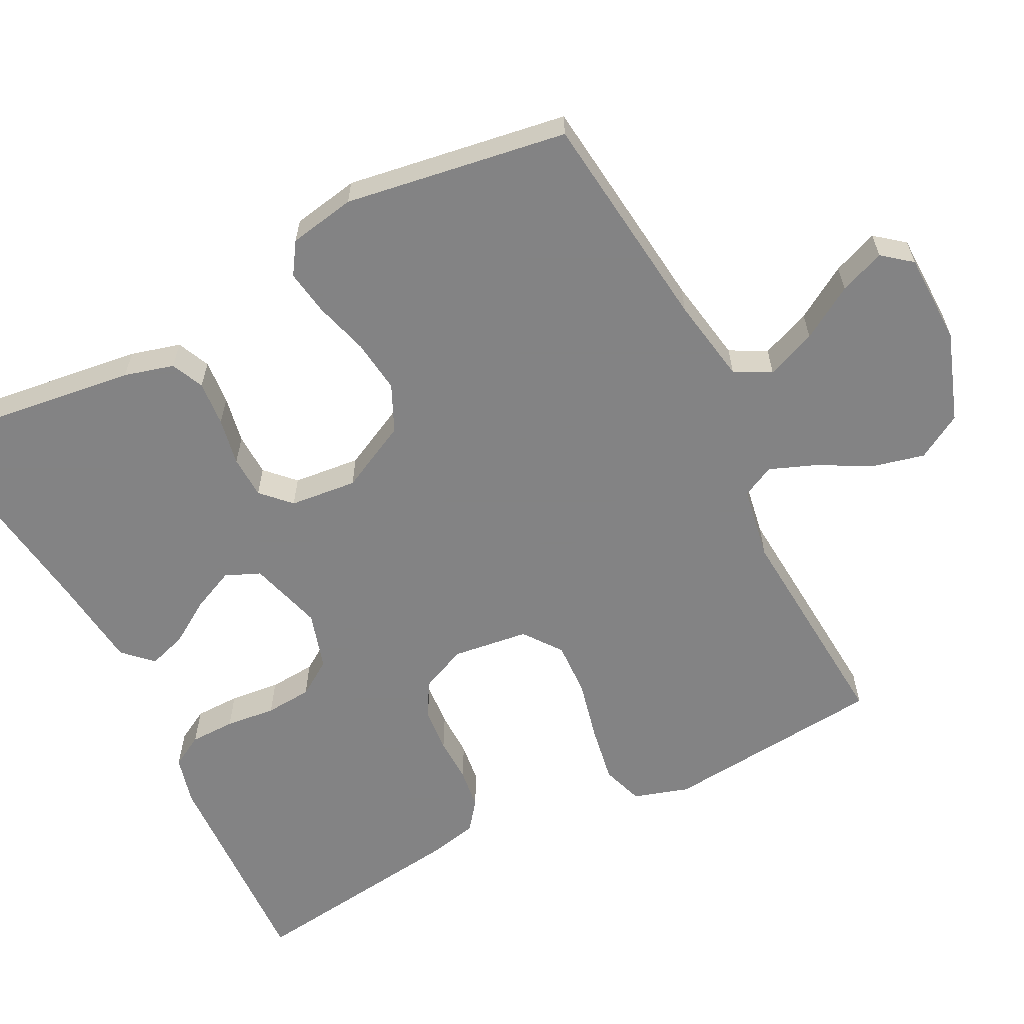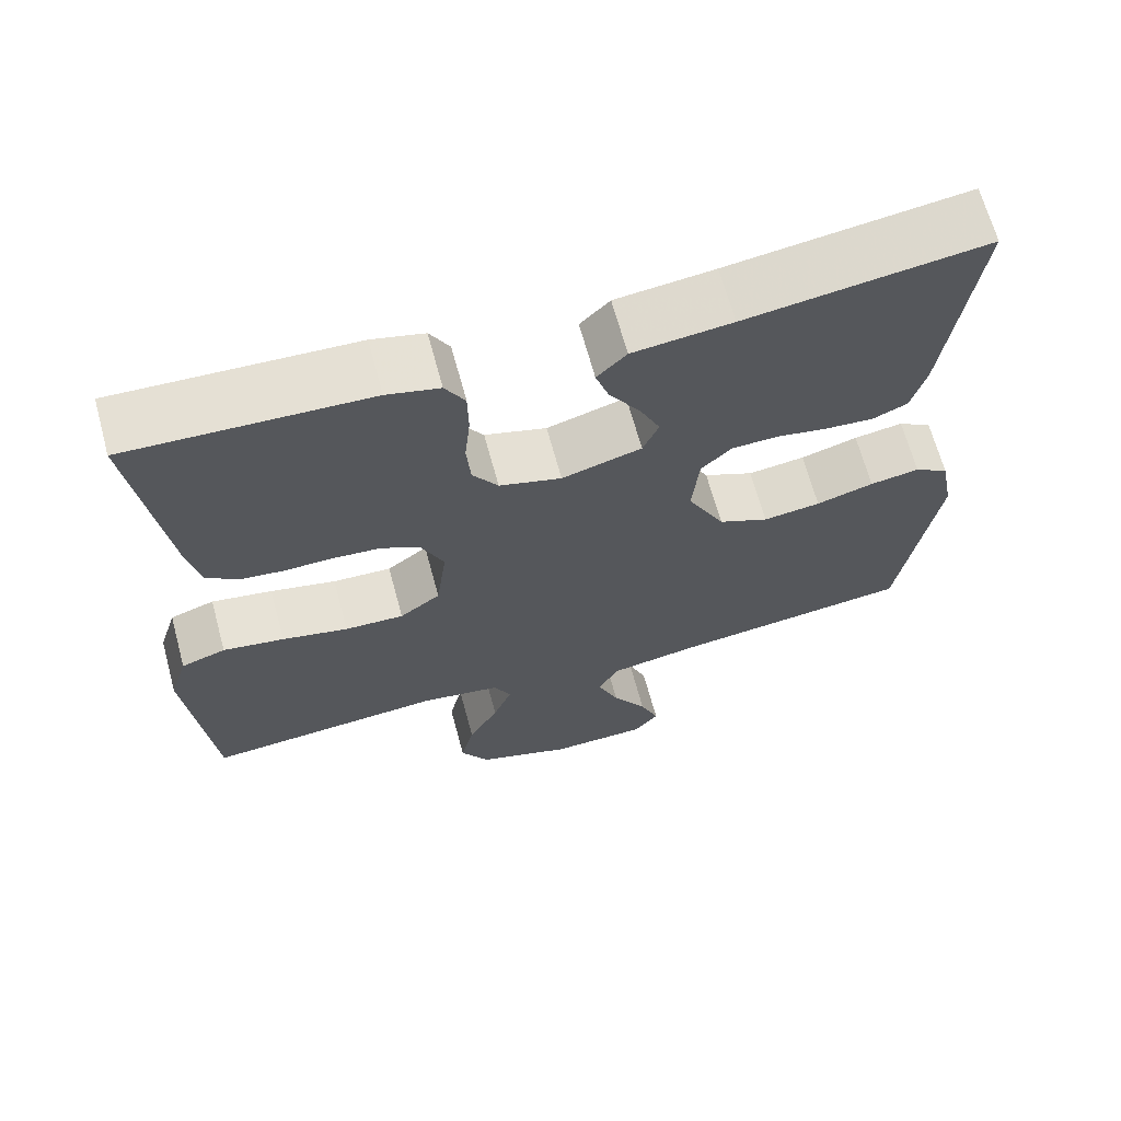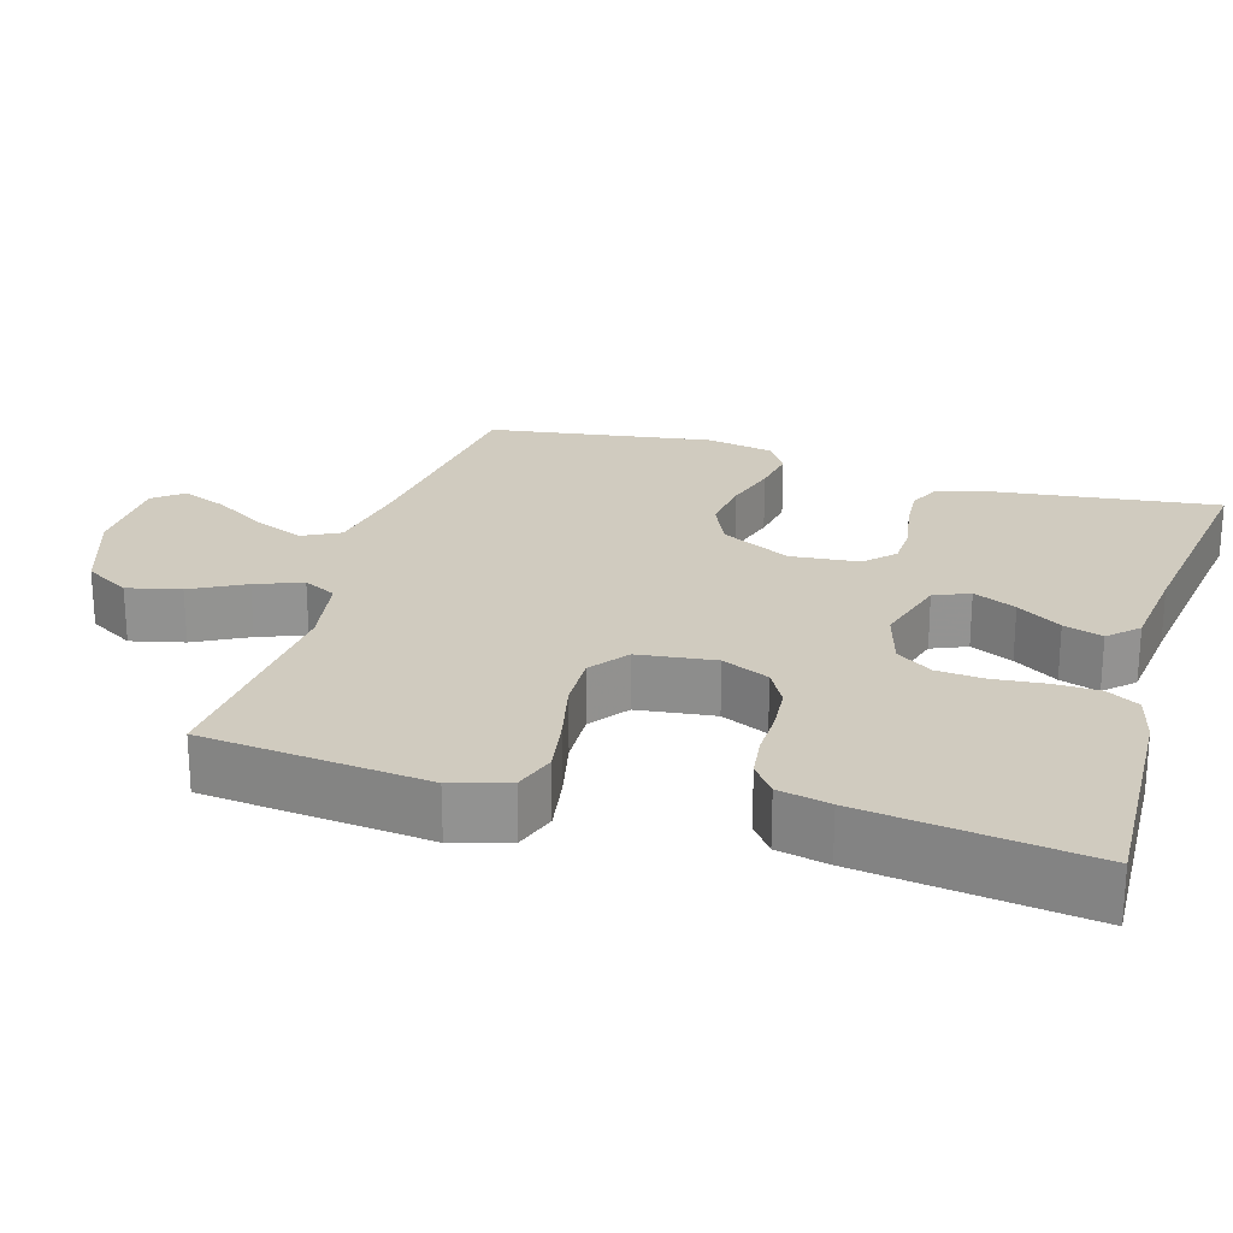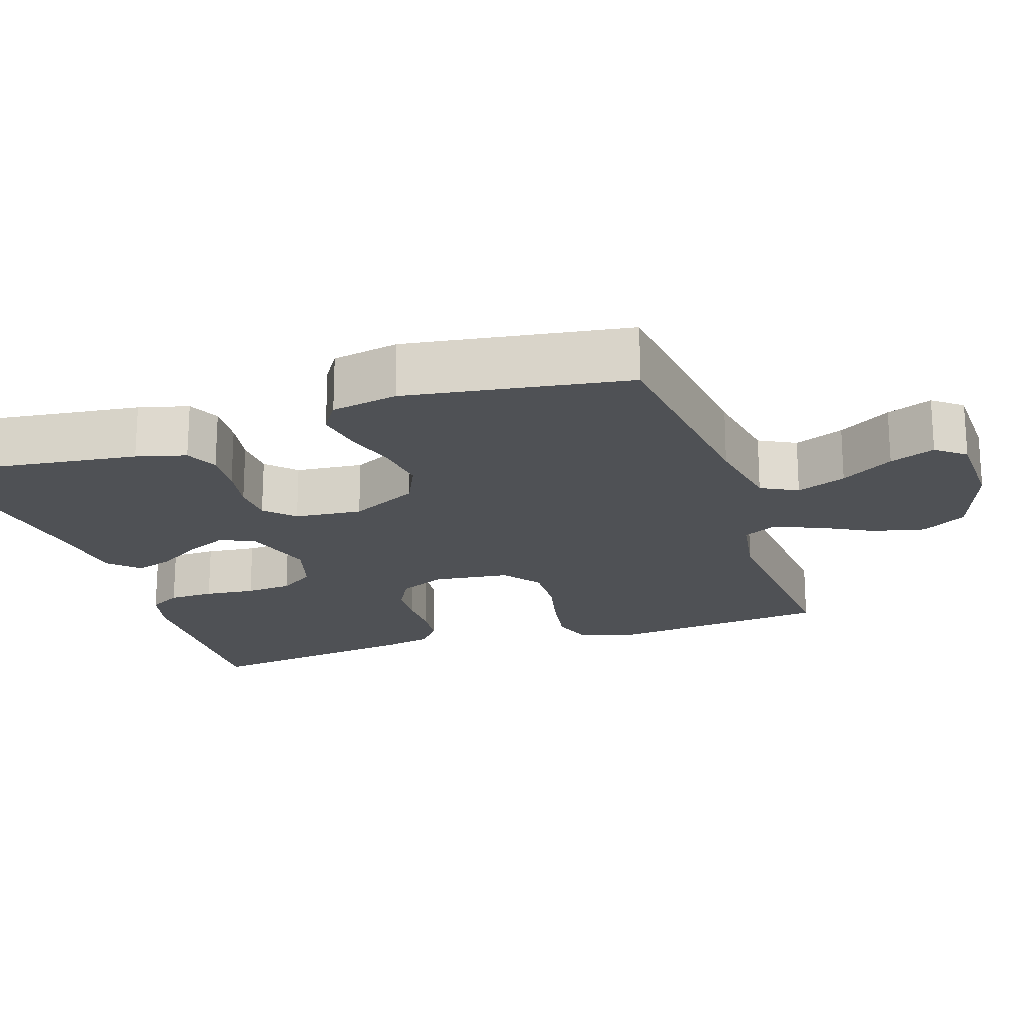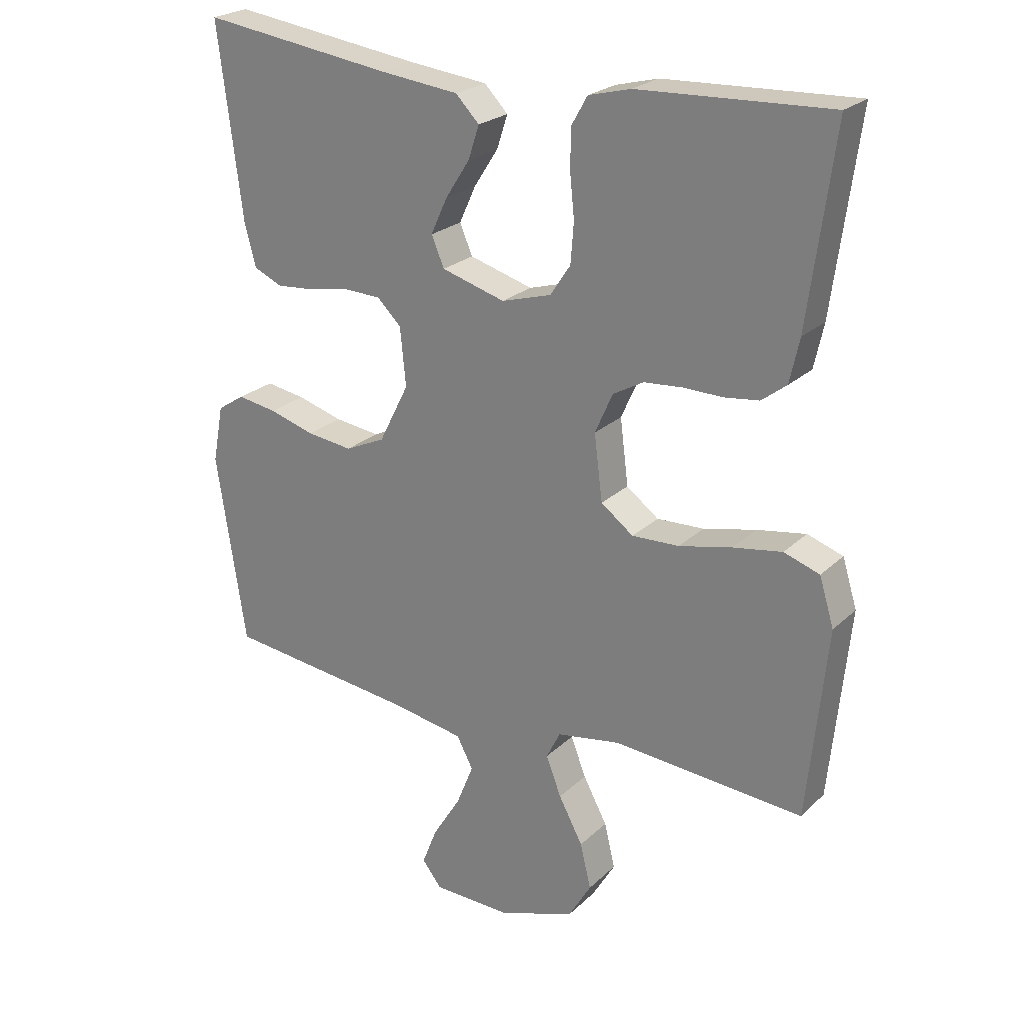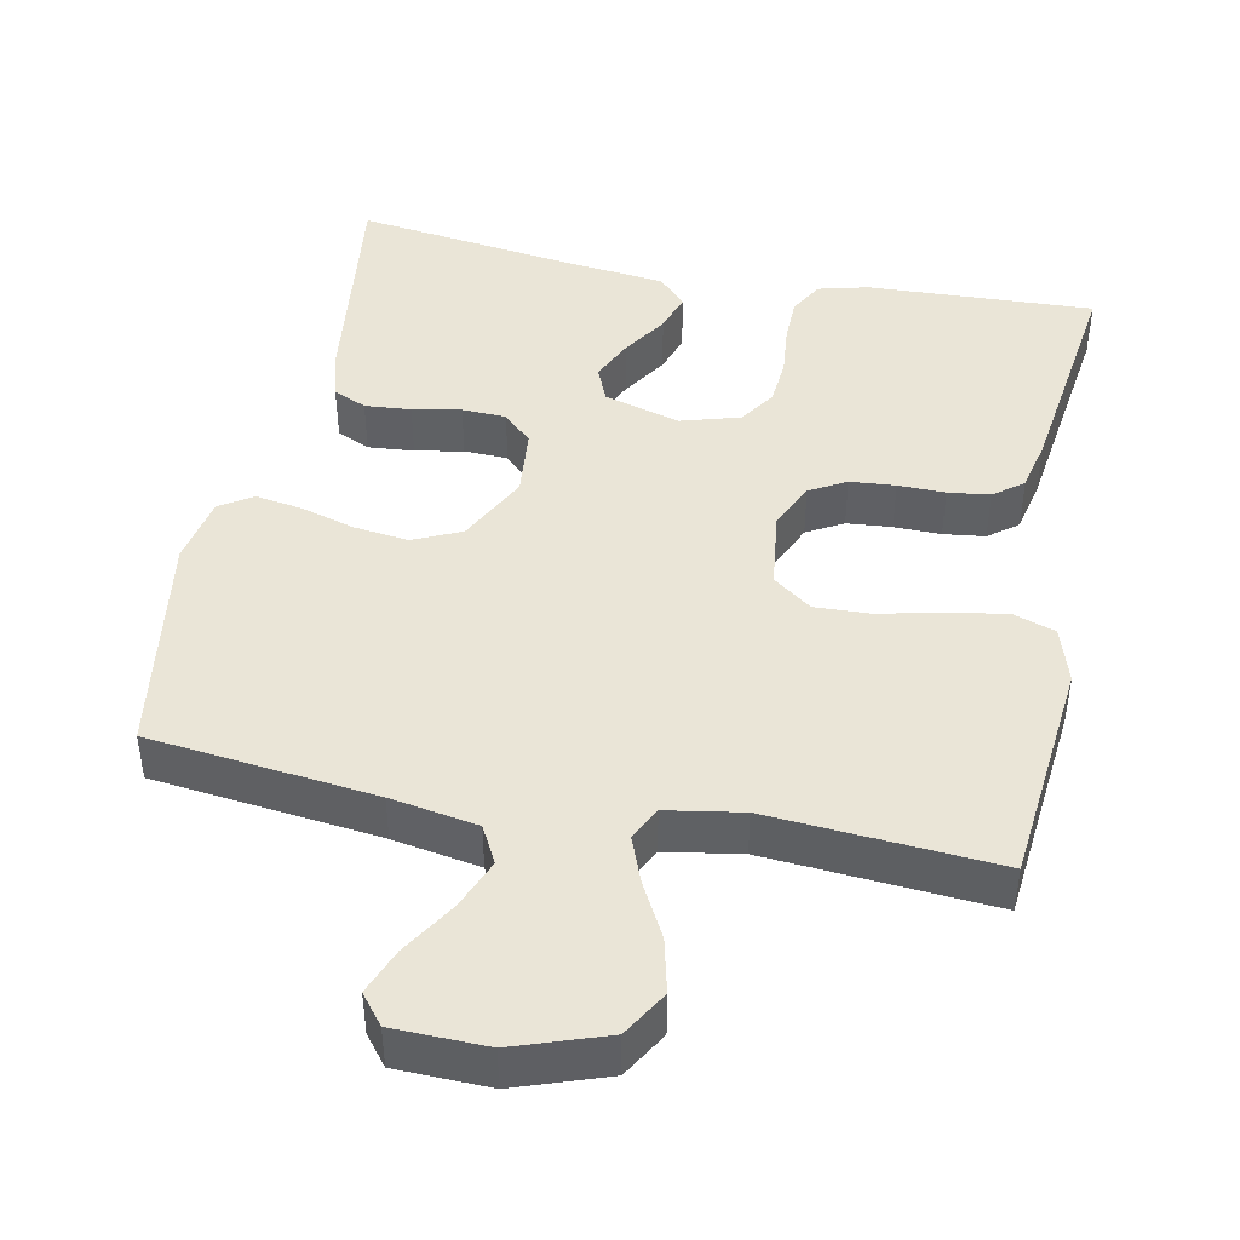
<metadata>
{"format":"obj","ext":"obj","renderer":"f3d","projection":"perspective","resolution":1024,"background":"white","views":[{"elev":-61.1,"azim":116.9,"up":"+Y"},{"elev":66.8,"azim":-15.2,"up":"+Z"},{"elev":23.7,"azim":-73.3,"up":"+Y"},{"elev":-19.8,"azim":108.4,"up":"+Y"},{"elev":23.8,"azim":-146.4,"up":"+Z"},{"elev":44.3,"azim":-168.6,"up":"+Y"}]}
</metadata>
<code>
v 0.5 0.07 -0.5
v 0.2 0.07 -0.535
v 0.085 0.07 -0.555
v 0.059 0.07 -0.604
v 0.086 0.07 -0.671
v 0.13 0.07 -0.742
v 0.154 0.07 -0.803
v 0.123 0.07 -0.842
v 0 0.07 -0.845
v -0.121 0.07 -0.803
v -0.157 0.07 -0.742
v -0.14 0.07 -0.671
v -0.102 0.07 -0.6
v -0.078 0.07 -0.538
v -0.1 0.07 -0.494
v -0.2 0.07 -0.477
v -0.5 0.07 -0.5
v -0.53 0.07 -0.2
v -0.507 0.07 -0.125
v -0.451 0.07 -0.106
v -0.374 0.07 -0.119
v -0.291 0.07 -0.138
v -0.217 0.07 -0.141
v -0.166 0.07 -0.103
v -0.153 0.07 0
v -0.181 0.07 0.063
v -0.229 0.07 0.09
v -0.289 0.07 0.095
v -0.351 0.07 0.094
v -0.406 0.07 0.101
v -0.445 0.07 0.131
v -0.46 0.07 0.2
v -0.5 0.07 0.5
v -0.2 0.07 0.487
v -0.134 0.07 0.47
v -0.109 0.07 0.426
v -0.108 0.07 0.365
v -0.115 0.07 0.297
v -0.11 0.07 0.234
v -0.078 0.07 0.186
v 0 0.07 0.163
v 0.1 0.07 0.192
v 0.12 0.07 0.239
v 0.094 0.07 0.296
v 0.056 0.07 0.355
v 0.039 0.07 0.407
v 0.076 0.07 0.445
v 0.2 0.07 0.459
v 0.5 0.07 0.5
v 0.462 0.07 0.2
v 0.444 0.07 0.133
v 0.4 0.07 0.113
v 0.339 0.07 0.118
v 0.275 0.07 0.13
v 0.217 0.07 0.128
v 0.179 0.07 0.091
v 0.17 0.07 0
v 0.217 0.07 -0.093
v 0.28 0.07 -0.122
v 0.352 0.07 -0.113
v 0.424 0.07 -0.092
v 0.486 0.07 -0.082
v 0.529 0.07 -0.11
v 0.546 0.07 -0.2
v 0.5 0 -0.5
v 0.2 0 -0.535
v 0.085 0 -0.555
v 0.059 0 -0.604
v 0.086 0 -0.671
v 0.13 0 -0.742
v 0.154 0 -0.803
v 0.123 0 -0.842
v 0 0 -0.845
v -0.121 0 -0.803
v -0.157 0 -0.742
v -0.14 0 -0.671
v -0.102 0 -0.6
v -0.078 0 -0.538
v -0.1 0 -0.494
v -0.2 0 -0.477
v -0.5 0 -0.5
v -0.53 0 -0.2
v -0.507 0 -0.125
v -0.451 0 -0.106
v -0.374 0 -0.119
v -0.291 0 -0.138
v -0.217 0 -0.141
v -0.166 0 -0.103
v -0.153 0 0
v -0.181 0 0.063
v -0.229 0 0.09
v -0.289 0 0.095
v -0.351 0 0.094
v -0.406 0 0.101
v -0.445 0 0.131
v -0.46 0 0.2
v -0.5 0 0.5
v -0.2 0 0.487
v -0.134 0 0.47
v -0.109 0 0.426
v -0.108 0 0.365
v -0.115 0 0.297
v -0.11 0 0.234
v -0.078 0 0.186
v 0 0 0.163
v 0.1 0 0.192
v 0.12 0 0.239
v 0.094 0 0.296
v 0.056 0 0.355
v 0.039 0 0.407
v 0.076 0 0.445
v 0.2 0 0.459
v 0.5 0 0.5
v 0.462 0 0.2
v 0.444 0 0.133
v 0.4 0 0.113
v 0.339 0 0.118
v 0.275 0 0.13
v 0.217 0 0.128
v 0.179 0 0.091
v 0.17 0 0
v 0.217 0 -0.093
v 0.28 0 -0.122
v 0.352 0 -0.113
v 0.424 0 -0.092
v 0.486 0 -0.082
v 0.529 0 -0.11
v 0.546 0 -0.2
f 63 64 1 2
f 60 61 62 63
f 59 60 63 2
f 58 59 2 3
f 57 58 3 4
f 56 57 4
f 51 52 53 54
f 49 50 51 54
f 48 49 54 55
f 47 48 55 56
f 44 45 46 47
f 43 44 47
f 35 36 37 38
f 35 38 39
f 34 35 39
f 33 34 39
f 32 33 39 40
f 28 29 30 31
f 27 28 31 32
f 19 20 21 22
f 17 18 19 22
f 16 17 22 23
f 15 16 23 24
f 10 11 12 13
f 10 13 14
f 9 10 14
f 8 9 14
f 5 6 7 8
f 4 5 8 14
f 43 47 56
f 42 43 56 4
f 41 42 4 14
f 27 32 40 41
f 26 27 41
f 25 26 41
f 24 25 41
f 14 15 24 41
f 66 65 128 127
f 127 126 125 124
f 66 127 124 123
f 67 66 123 122
f 68 67 122 121
f 68 121 120
f 118 117 116 115
f 118 115 114 113
f 119 118 113 112
f 120 119 112 111
f 111 110 109 108
f 111 108 107
f 102 101 100 99
f 103 102 99
f 103 99 98
f 103 98 97
f 104 103 97 96
f 95 94 93 92
f 96 95 92 91
f 86 85 84 83
f 86 83 82 81
f 87 86 81 80
f 88 87 80 79
f 77 76 75 74
f 78 77 74
f 78 74 73
f 78 73 72
f 72 71 70 69
f 78 72 69 68
f 120 111 107
f 68 120 107 106
f 78 68 106 105
f 105 104 96 91
f 105 91 90
f 105 90 89
f 105 89 88
f 105 88 79 78
f 1 65 66 2
f 2 66 67 3
f 3 67 68 4
f 4 68 69 5
f 5 69 70 6
f 6 70 71 7
f 7 71 72 8
f 8 72 73 9
f 9 73 74 10
f 10 74 75 11
f 11 75 76 12
f 12 76 77 13
f 13 77 78 14
f 14 78 79 15
f 15 79 80 16
f 16 80 81 17
f 17 81 82 18
f 18 82 83 19
f 19 83 84 20
f 20 84 85 21
f 21 85 86 22
f 22 86 87 23
f 23 87 88 24
f 24 88 89 25
f 25 89 90 26
f 26 90 91 27
f 27 91 92 28
f 28 92 93 29
f 29 93 94 30
f 30 94 95 31
f 31 95 96 32
f 32 96 97 33
f 33 97 98 34
f 34 98 99 35
f 35 99 100 36
f 36 100 101 37
f 37 101 102 38
f 38 102 103 39
f 39 103 104 40
f 40 104 105 41
f 41 105 106 42
f 42 106 107 43
f 43 107 108 44
f 44 108 109 45
f 45 109 110 46
f 46 110 111 47
f 47 111 112 48
f 48 112 113 49
f 49 113 114 50
f 50 114 115 51
f 51 115 116 52
f 52 116 117 53
f 53 117 118 54
f 54 118 119 55
f 55 119 120 56
f 56 120 121 57
f 57 121 122 58
f 58 122 123 59
f 59 123 124 60
f 60 124 125 61
f 61 125 126 62
f 62 126 127 63
f 63 127 128 64
f 64 128 65 1

</code>
